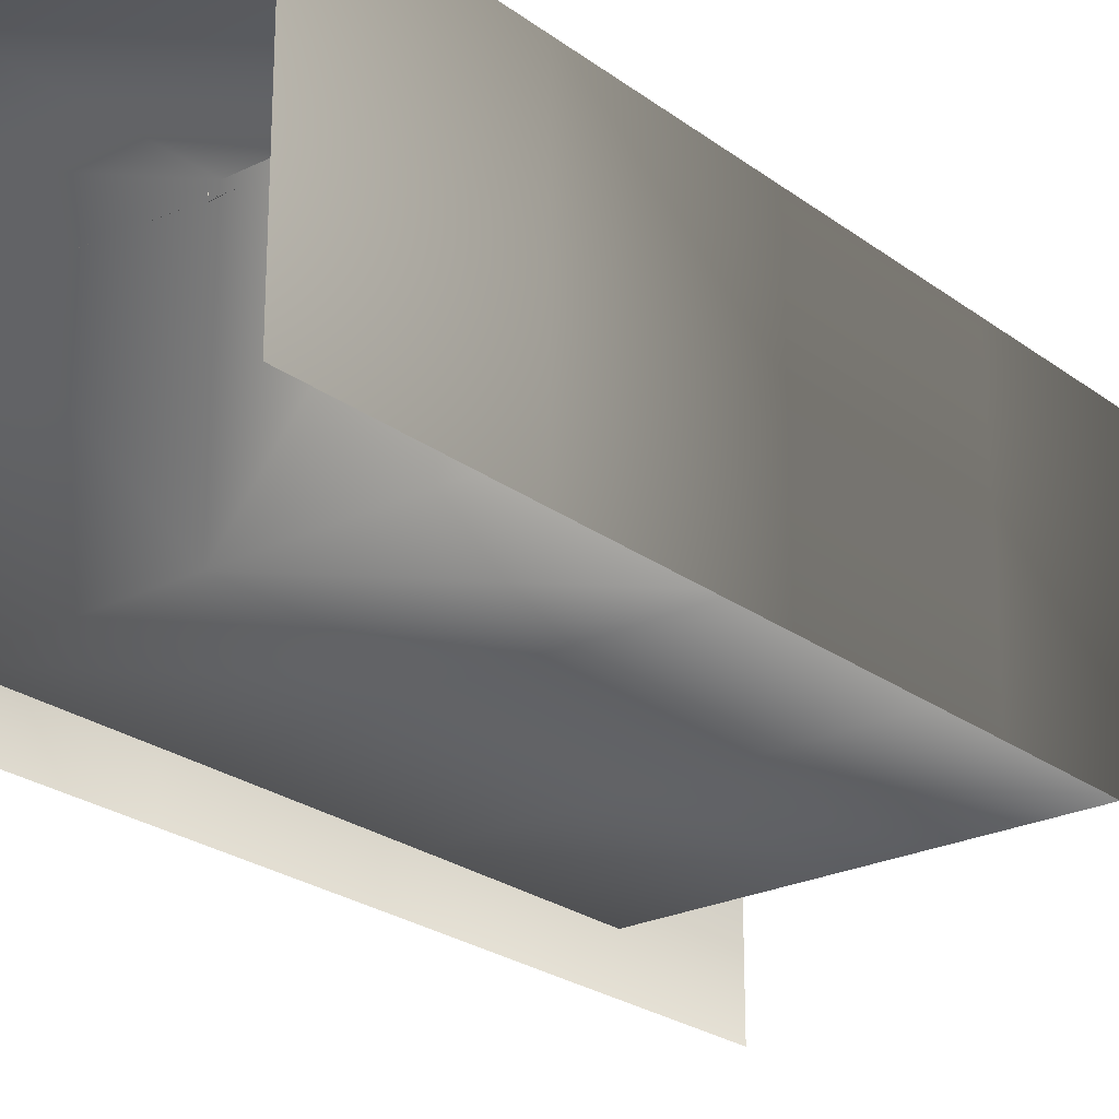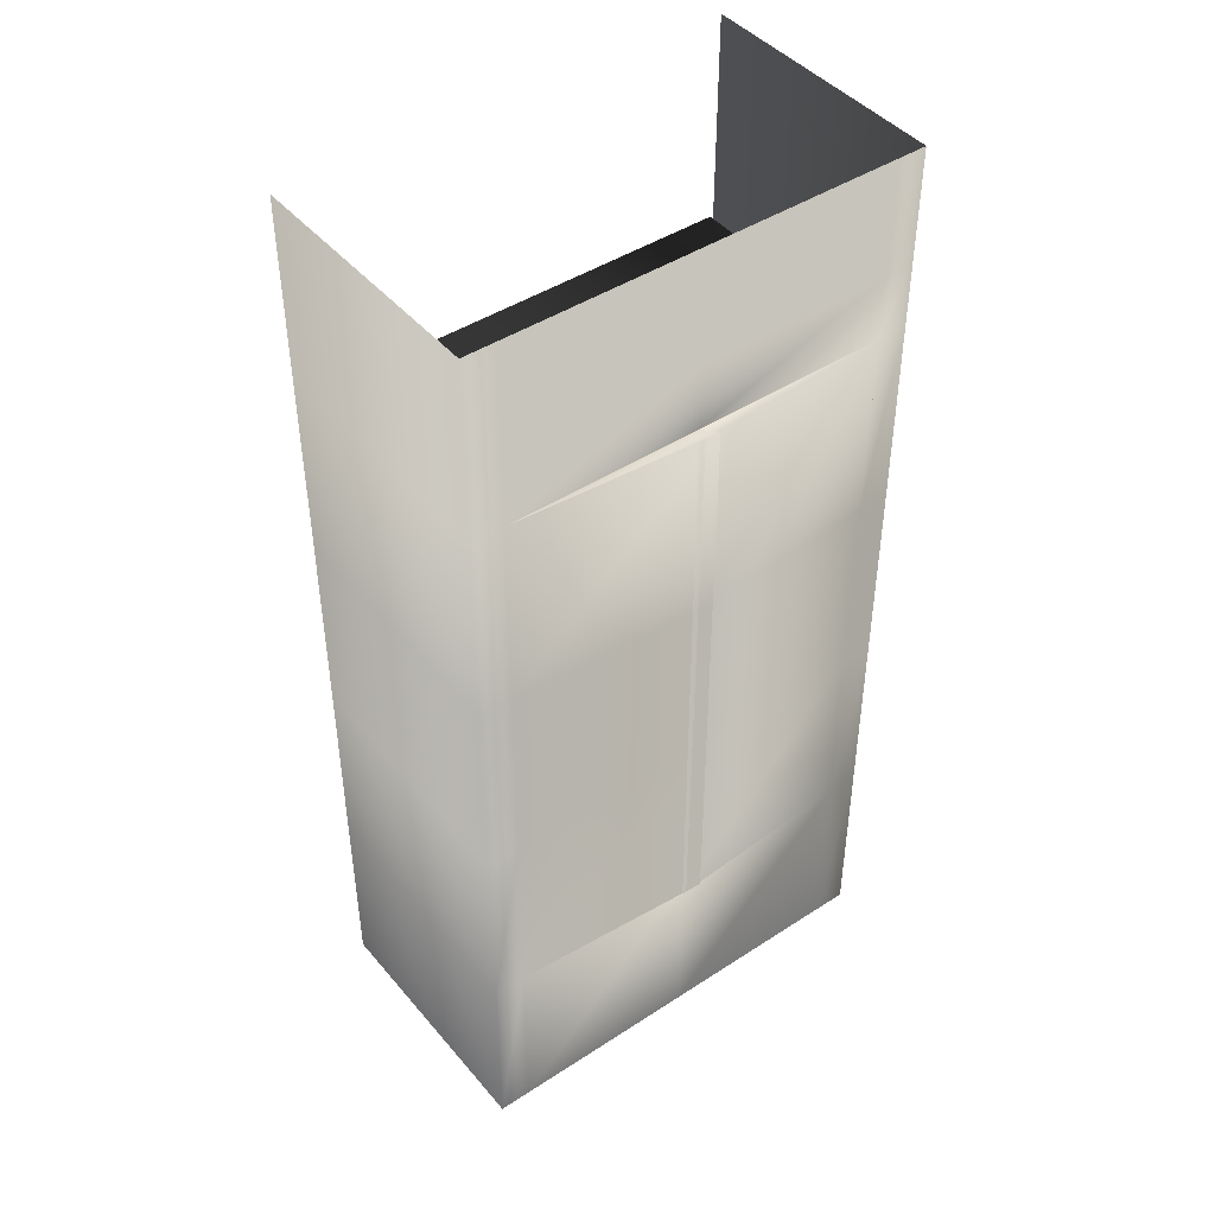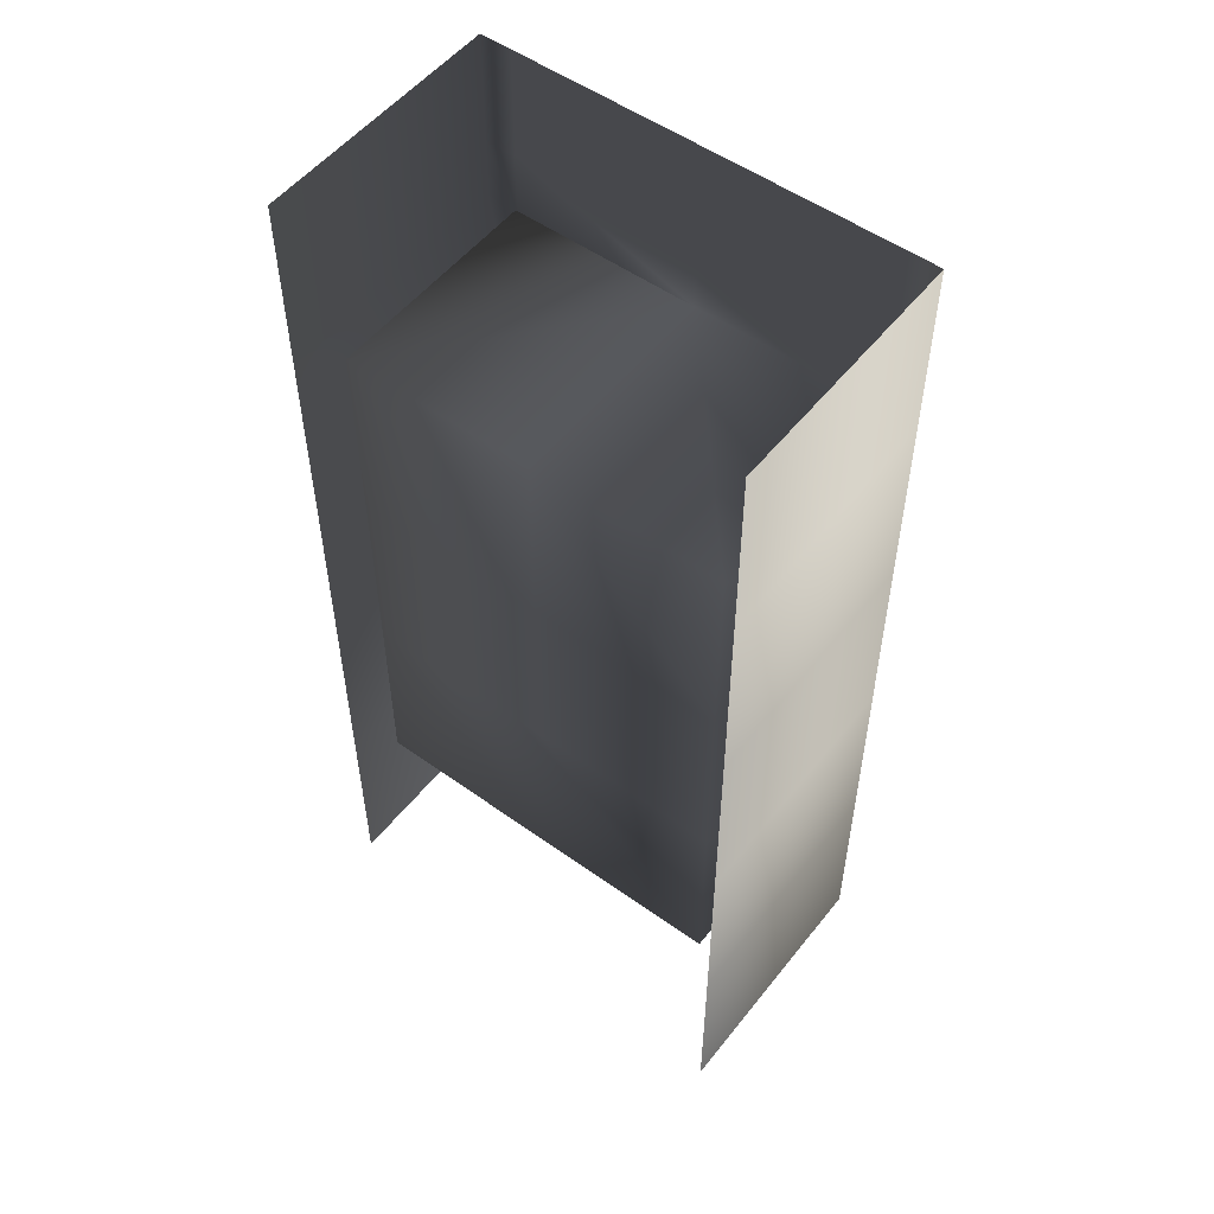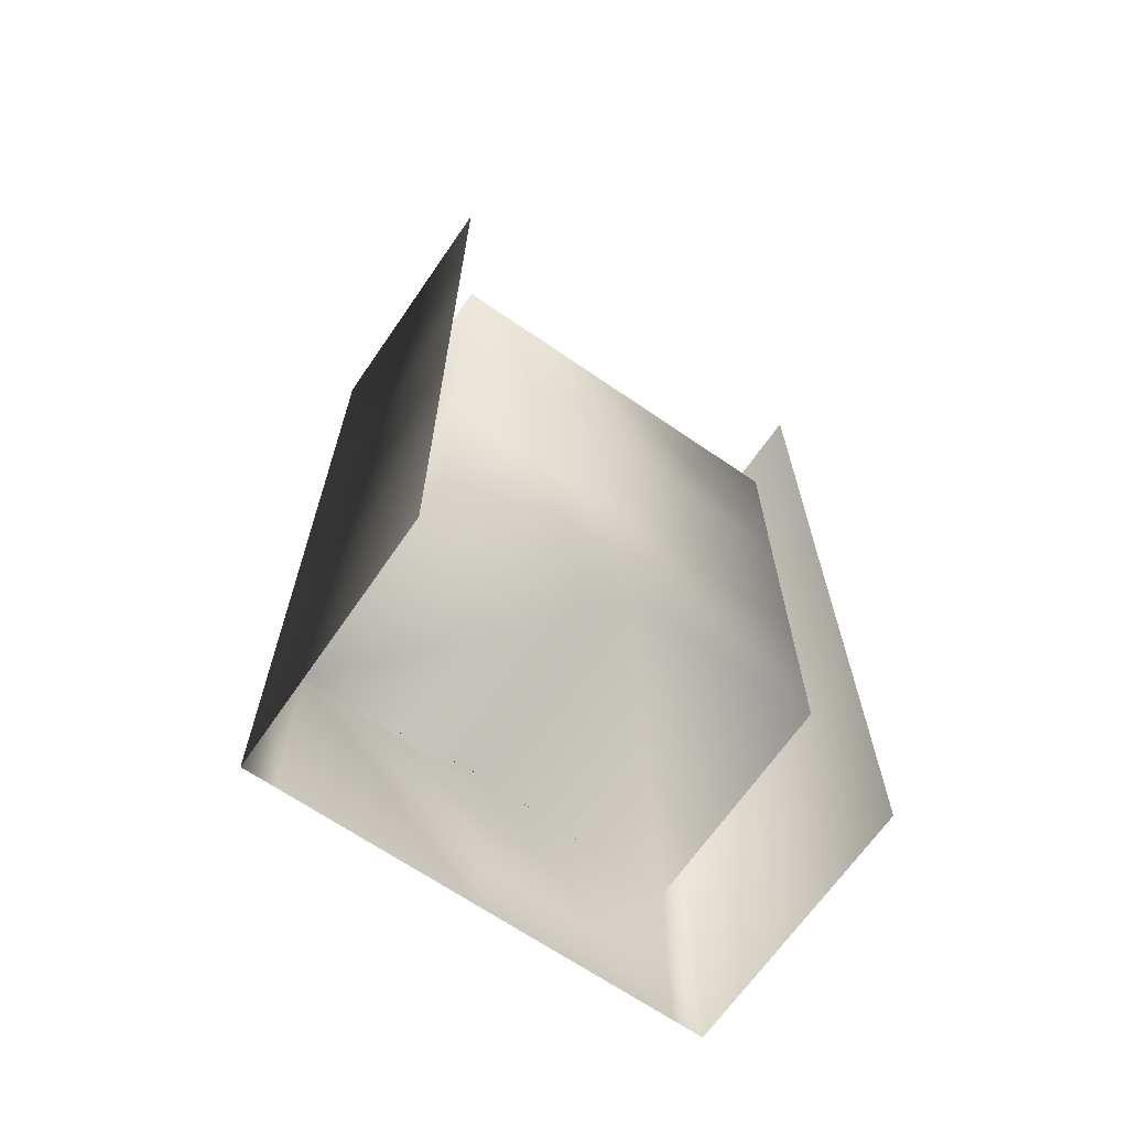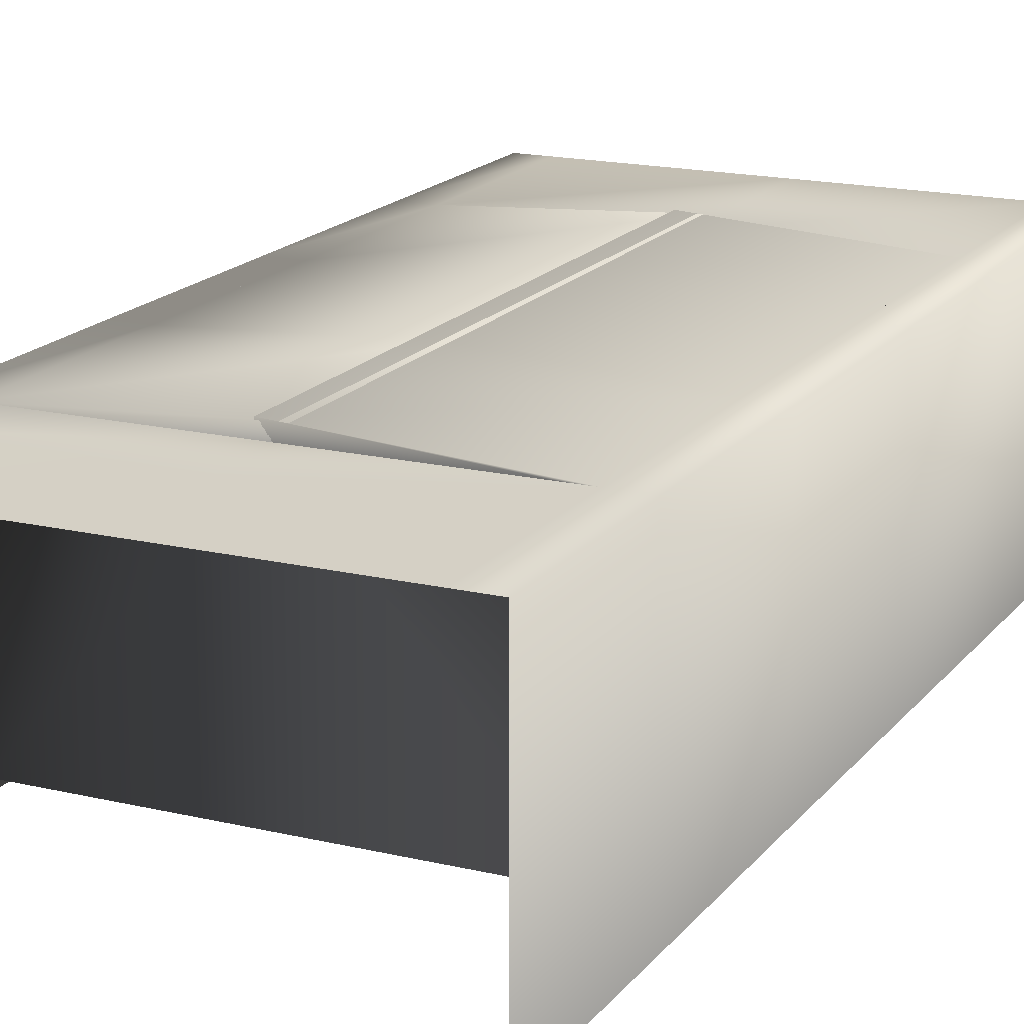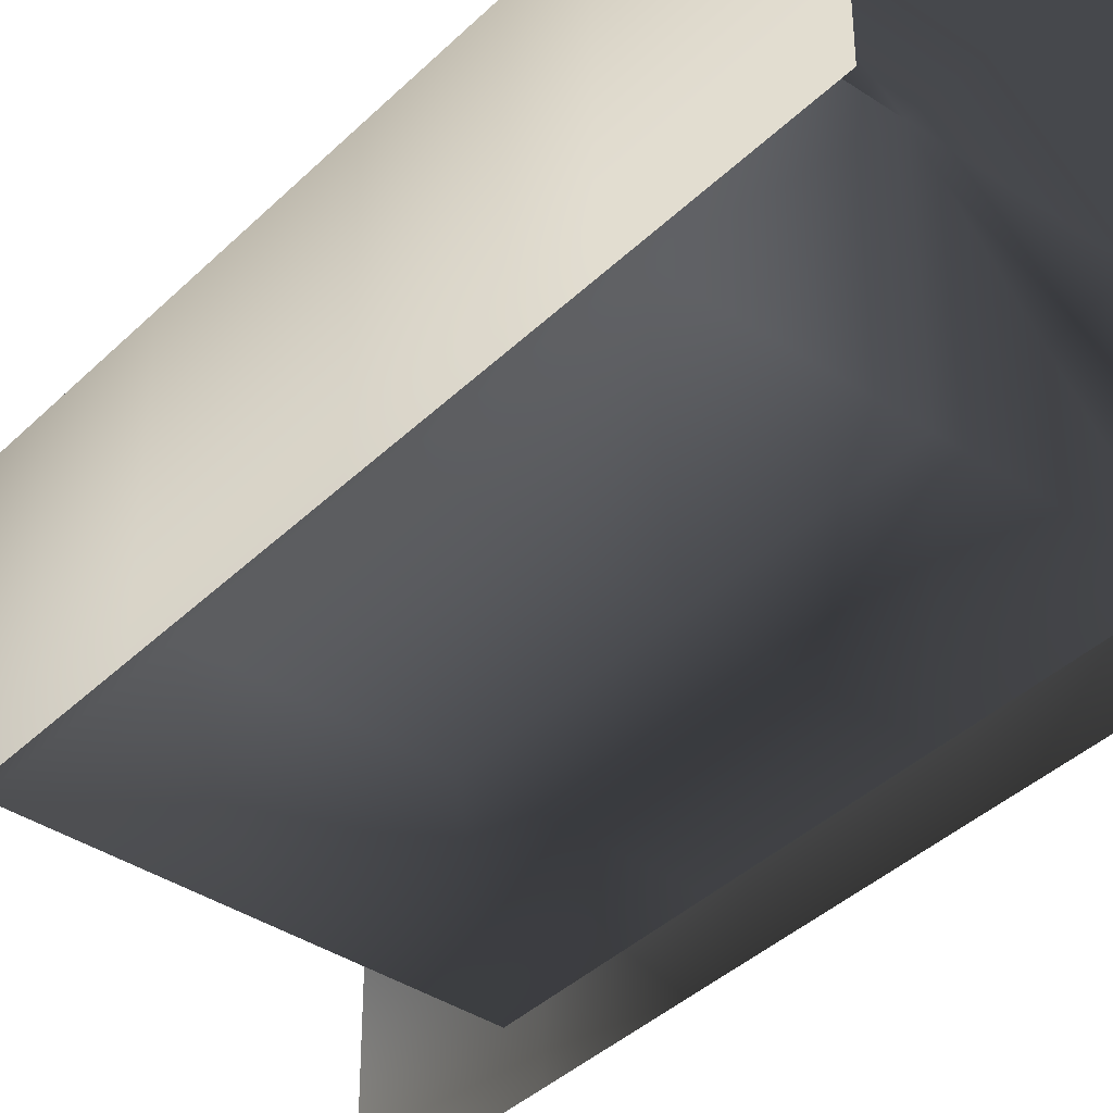
<metadata>
{"format":"obj","ext":"obj","renderer":"f3d","projection":"perspective","resolution":1024,"background":"white","views":[{"elev":-24.1,"azim":39.3,"up":"+Z"},{"elev":44.4,"azim":-37.2,"up":"+Y"},{"elev":53.1,"azim":-142.6,"up":"+Y"},{"elev":-67.1,"azim":145.4,"up":"+Y"},{"elev":17.3,"azim":-154.5,"up":"+Z"},{"elev":-39.1,"azim":140.1,"up":"+Z"}]}
</metadata>
<code>
o T1L2M003_6
v 2.001 3.598 0.8129
v 2.001 2.398 0.812
v 1.859 3.598 0.8129
v 1.859 2.398 0.8121
v -0.3982 3.598 0.8137
v -0.3982 2.398 0.8128
v -0.2556 3.598 0.8136
v -0.2556 2.398 0.8128
v -0.5989 3.599 -0.7868
v -0.5984 3.598 0.8137
v 2.201 3.598 0.8128
v -0.5989 2.399 -0.7877
v -0.5984 2.398 0.8129
v 2.201 2.398 0.812
v 2.201 3.599 -0.7878
v 2.201 2.399 -0.7886
v -0.3986 3.599 -0.5916
v 0.8006 3.599 -0.592
v -0.3986 2.399 -0.5924
v 0.8006 2.399 -0.5928
v 2.012 3.599 -0.5924
v 2.012 2.399 -0.5933
v 2.013 3.598 0.8128
v 2.013 2.398 0.812
v 0.7436 3.599 0.8899
v 0.7436 4.799 0.8905
v 0.7436 2.398 0.8893
v 0.7436 1.198 0.8887
v 0.7448 3.599 0.7473
v 0.7448 4.799 0.7479
v 0.7448 2.398 0.7467
v 0.7448 1.198 0.7461
v 2.001 4.799 0.8119
v 1.859 4.799 0.8119
v -0.3991 4.799 0.8127
v -0.2556 4.799 0.8127
v -0.3991 5.199 0.813
v -0.5999 4.8 -0.7878
v -0.5999 5.2 -0.7875
v -0.5993 4.799 0.8128
v -0.5993 5.199 0.8131
v 0.8011 4.799 0.8123
v 0.8011 5.199 0.8126
v 2.001 5.199 0.8122
v 2.201 4.799 0.8118
v 2.201 5.199 0.8121
v -0.5993 5.913 0.8135
v -0.3991 5.913 0.8135
v -0.5999 5.914 -0.787
v 0.8011 5.913 0.8131
v 2.001 5.913 0.8126
v 2.201 5.913 0.8126
v 2.201 4.8 -0.7888
v 2.201 5.2 -0.7885
v 2.201 5.914 -0.788
v -0.3996 4.8 -0.5926
v 0.8006 4.8 -0.593
v 2.012 4.8 -0.5934
v 2.013 4.799 0.8119
v 2.001 1.199 0.8111
v 1.859 1.199 0.8111
v -0.3991 1.199 0.8119
v -0.2556 1.199 0.8118
v -0.5999 1.2 -0.7886
v -0.5993 1.199 0.812
v 2.201 1.199 0.811
v 0.8011 1.199 0.8115
v 2.201 1.2 -0.7896
v -0.3996 1.2 -0.5934
v 0.8006 1.2 -0.5938
v 2.012 1.2 -0.5942
v 2.013 1.199 0.8111
v 0.8734 3.599 0.8938
v 0.8734 4.799 0.8938
v 0.8734 2.398 0.8938
v 0.8734 1.198 0.8938
v 0.8709 3.599 0.7503
v 0.8709 4.799 0.7503
v 0.8709 2.398 0.7503
v 0.8709 1.198 0.7503
v -0.5989 -0.0004264 -0.789
v -0.5984 -0.001532 0.8116
v -0.3982 -0.001532 0.8115
v 0.802 -0.001531 0.8111
v 2.001 -0.001531 0.8107
v 2.201 -0.001531 0.8106
v 2.201 -0.000426 -0.79
f 3 29 30 34
f 4 31 29 3
f 61 32 31 4
f 30 26 33 34
f 29 25 26 30
f 31 27 25 29
f 32 28 27 31
f 25 1 33 26
f 27 2 1 25
f 28 60 2 27
f 77 7 36 78
f 79 8 7 77
f 80 63 8 79
f 73 77 78 74
f 36 35 74 78
f 75 79 77 73
f 76 80 79 75
f 5 73 74 35
f 6 75 73 5
f 62 76 75 6
f 10 5 35 40
f 40 35 37 41
f 9 10 40 38
f 38 40 41 39
f 35 42 43 37
f 42 33 44 43
f 1 11 45 33
f 33 45 46 44
f 13 6 5 10
f 12 13 10 9
f 2 14 11 1
f 65 62 6 13
f 64 65 13 12
f 60 66 14 2
f 82 83 62 65
f 81 82 65 64
f 83 84 67 62
f 84 85 60 67
f 85 86 66 60
f 41 37 48 47
f 39 41 47 49
f 37 43 50 48
f 43 44 51 50
f 44 46 52 51
f 11 15 53 45
f 45 53 54 46
f 14 16 15 11
f 66 68 16 14
f 86 87 68 66
f 46 54 55 52
f 17 18 57 56
f 19 20 18 17
f 69 70 20 19
f 5 17 56 35
f 56 57 42 35
f 21 23 59 58
f 6 19 17 5
f 22 24 23 21
f 70 69 62 67
f 62 69 19 6
f 71 72 24 22
f 18 21 58 57
f 20 22 21 18
f 70 71 22 20
f 58 59 42 57
f 72 71 70 67

</code>
